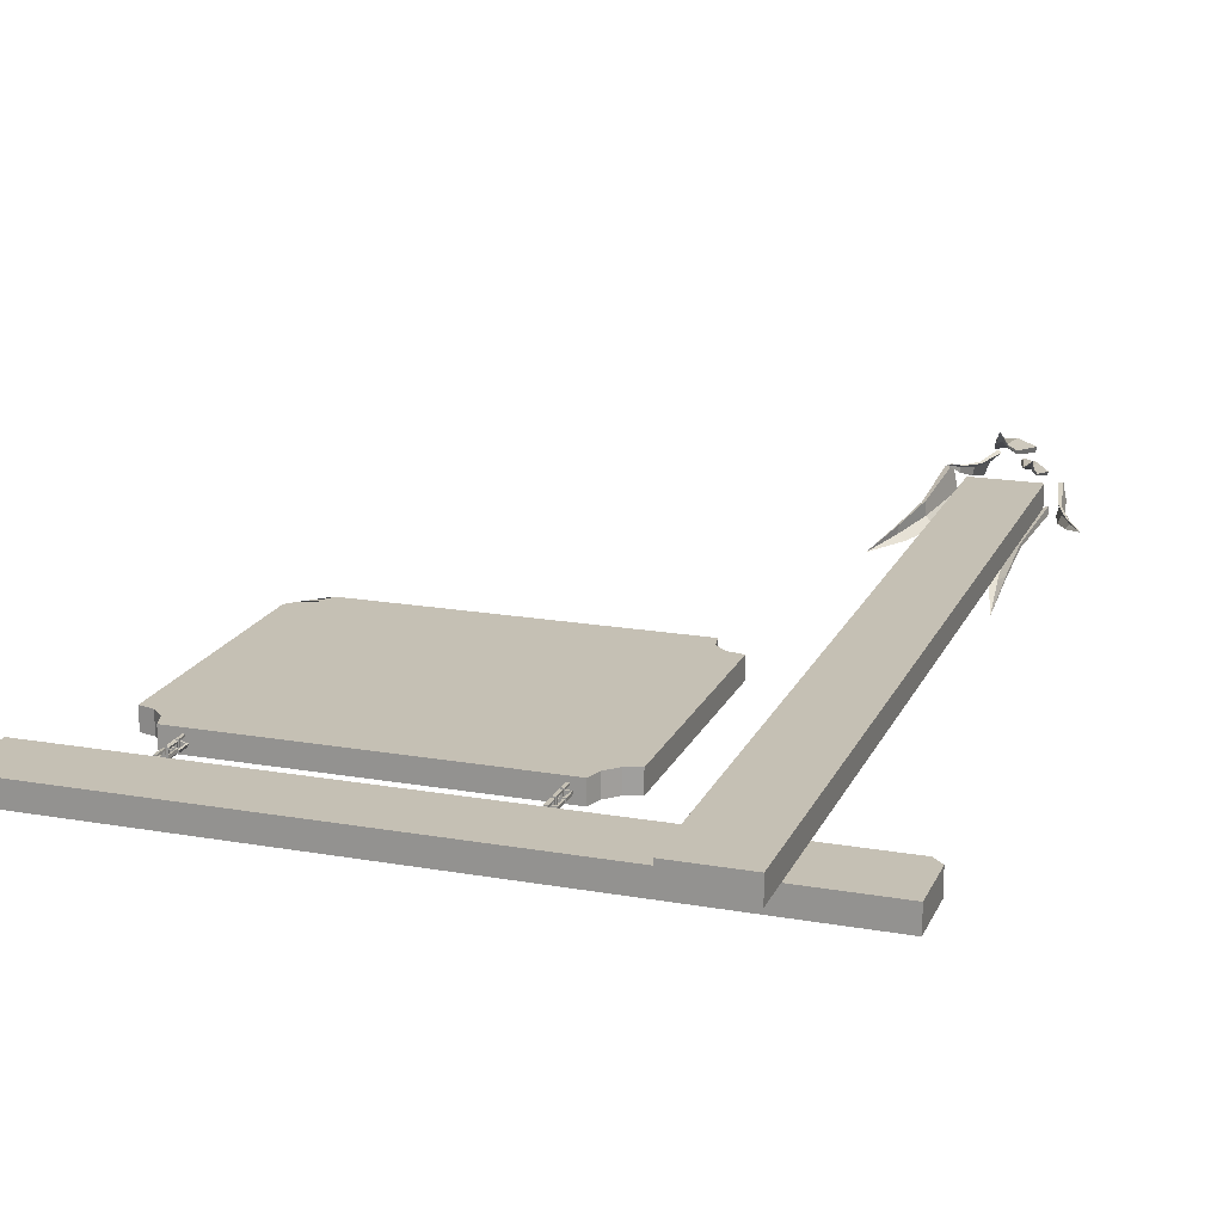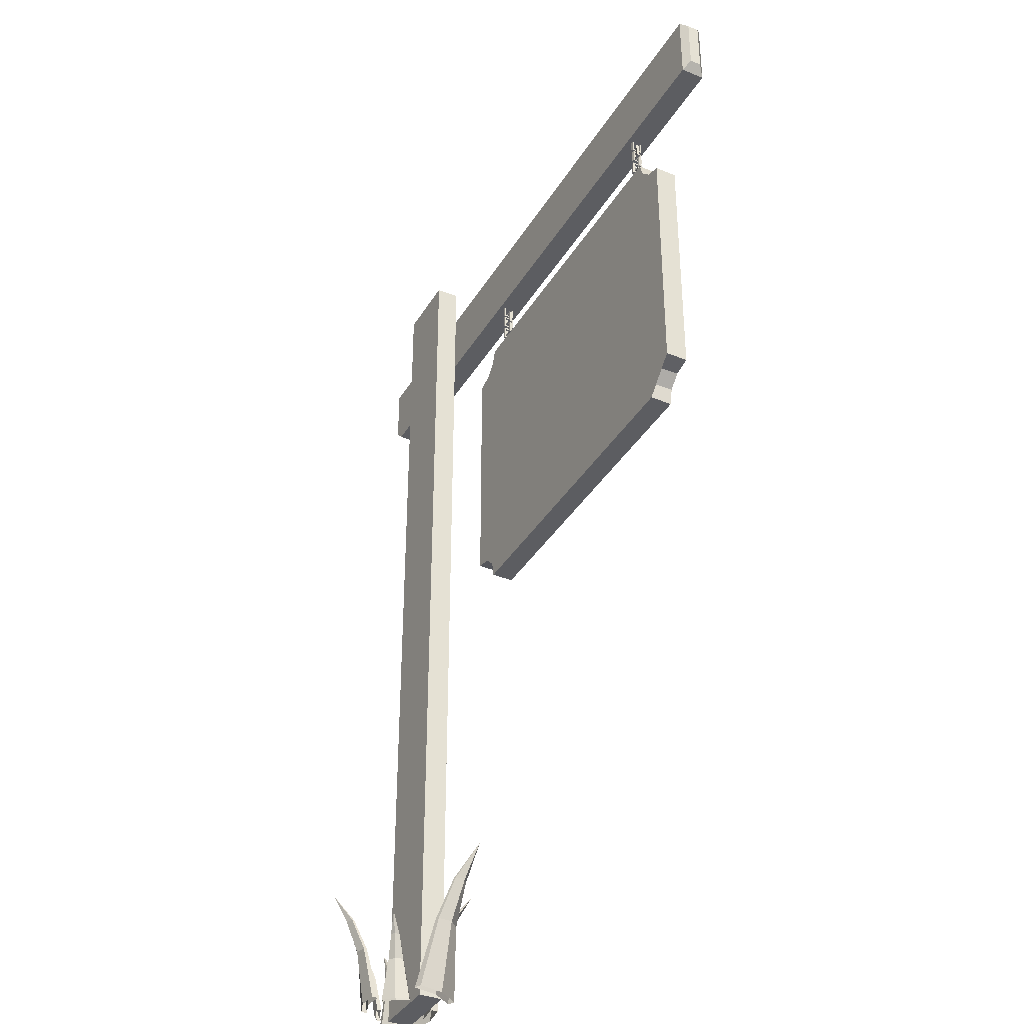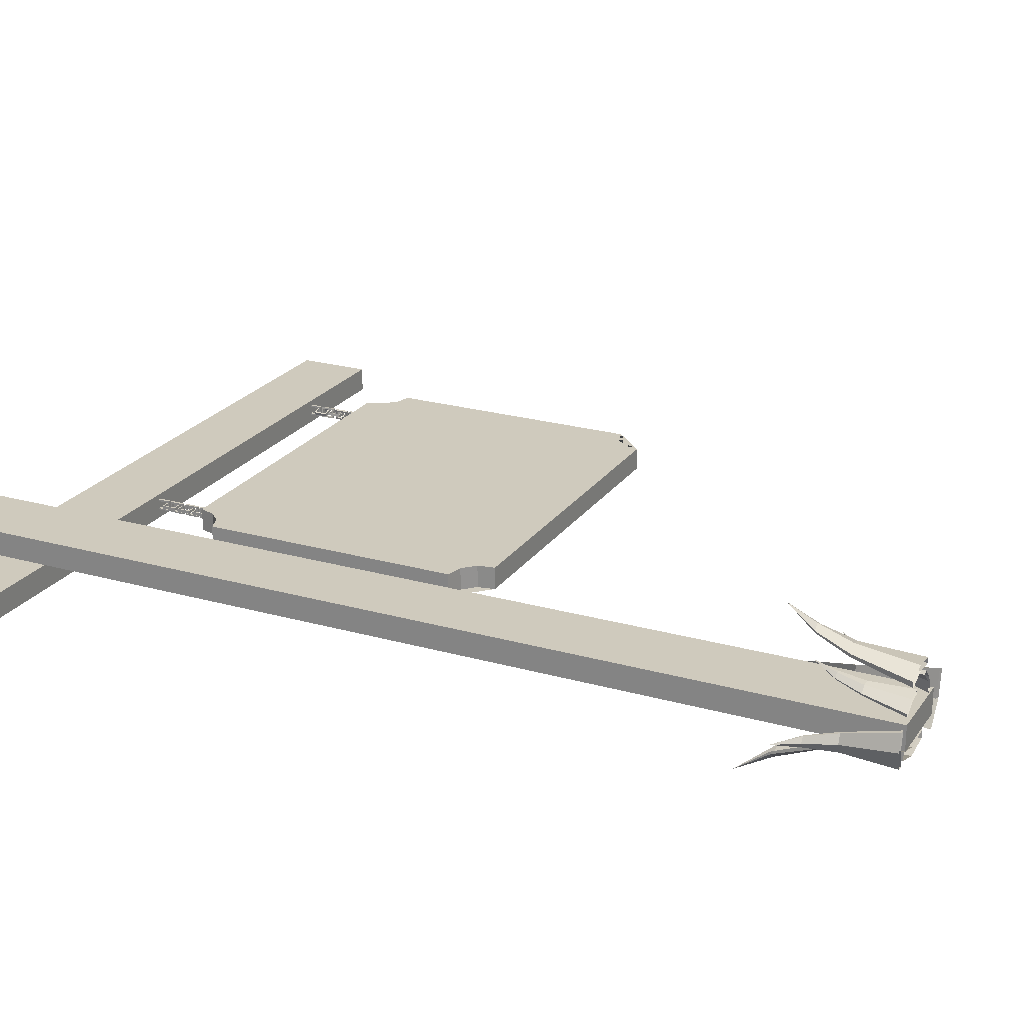
<metadata>
{"format":"obj","ext":"obj","renderer":"f3d","projection":"perspective","resolution":1024,"background":"white","views":[{"elev":18.3,"azim":-161.3,"up":"+Z"},{"elev":-37.2,"azim":62.3,"up":"+Y"},{"elev":22.9,"azim":-64.1,"up":"+Z"}]}
</metadata>
<code>
o Sign13
v 0.0798 0 0.0152
v -0.0798 0 0.0152
v -0.0798 0 -0.0378
v 0.0798 0 -0.0378
v 0.0798 2.078 0.0152
v -0.0798 2.078 0.0152
v -0.0798 2.078 -0.0378
v 0.0798 2.078 -0.0378
v -0.2826 1.983 -0.03955
v -0.2826 1.983 -0.09255
v 1.27 1.843 -0.05202
v 1.27 1.964 -0.05203
v 1.27 1.964 -0.07705
v 1.27 1.843 -0.07705
v 1.253 1.824 -0.03955
v 1.253 1.983 -0.03955
v 1.253 1.824 -0.09255
v 1.253 1.983 -0.09255
v -0.2826 1.847 -0.03955
v -0.2592 1.824 -0.03955
v -0.2592 1.824 -0.09255
v -0.2826 1.847 -0.09255
v 0.346 1.689 -0.05424
v 0.346 1.714 -0.05424
v 0.3399 1.689 -0.05424
v 0.3399 1.714 -0.05424
v 0.346 1.689 -0.07084
v 0.346 1.714 -0.07084
v 0.3399 1.689 -0.07084
v 0.3399 1.714 -0.07084
v 0.346 1.686 -0.05049
v 0.346 1.717 -0.05049
v 0.3399 1.717 -0.05049
v 0.3399 1.686 -0.05049
v 0.3399 1.686 -0.07409
v 0.3399 1.717 -0.07409
v 0.346 1.717 -0.07409
v 0.346 1.686 -0.07409
v 0.3511 1.705 -0.06544
v 0.3511 1.73 -0.06544
v 0.3511 1.705 -0.05939
v 0.3511 1.73 -0.05939
v 0.3345 1.705 -0.06544
v 0.3345 1.73 -0.06544
v 0.3345 1.705 -0.05939
v 0.3345 1.73 -0.05939
v 0.3549 1.702 -0.06544
v 0.3549 1.733 -0.06544
v 0.3549 1.733 -0.05939
v 0.3549 1.702 -0.05939
v 0.3313 1.702 -0.05939
v 0.3313 1.733 -0.05939
v 0.3313 1.733 -0.06544
v 0.3313 1.702 -0.06544
v 0.346 1.727 -0.05424
v 0.346 1.751 -0.05424
v 0.3399 1.727 -0.05424
v 0.3399 1.751 -0.05424
v 0.346 1.727 -0.07084
v 0.346 1.751 -0.07084
v 0.3399 1.727 -0.07084
v 0.3399 1.751 -0.07084
v 0.346 1.724 -0.05049
v 0.346 1.755 -0.05049
v 0.3399 1.755 -0.05049
v 0.3399 1.724 -0.05049
v 0.3399 1.724 -0.07409
v 0.3399 1.755 -0.07409
v 0.346 1.755 -0.07409
v 0.346 1.724 -0.07409
v 0.3511 1.743 -0.06544
v 0.3511 1.767 -0.06544
v 0.3511 1.743 -0.05939
v 0.3511 1.767 -0.05939
v 0.3345 1.743 -0.06544
v 0.3345 1.767 -0.06544
v 0.3345 1.743 -0.05939
v 0.3345 1.767 -0.05939
v 0.3549 1.74 -0.06544
v 0.3549 1.771 -0.06544
v 0.3549 1.771 -0.05939
v 0.3549 1.74 -0.05939
v 0.3313 1.74 -0.05939
v 0.3313 1.771 -0.05939
v 0.3313 1.771 -0.06544
v 0.3313 1.74 -0.06544
v 0.346 1.765 -0.05424
v 0.346 1.789 -0.05424
v 0.3399 1.765 -0.05424
v 0.3399 1.789 -0.05424
v 0.346 1.765 -0.07084
v 0.346 1.789 -0.07084
v 0.3399 1.765 -0.07084
v 0.3399 1.789 -0.07084
v 0.346 1.761 -0.05049
v 0.346 1.792 -0.05049
v 0.3399 1.792 -0.05049
v 0.3399 1.761 -0.05049
v 0.3399 1.761 -0.07409
v 0.3399 1.792 -0.07409
v 0.346 1.792 -0.07409
v 0.346 1.761 -0.07409
v 0.3511 1.781 -0.06544
v 0.3511 1.805 -0.06544
v 0.3511 1.781 -0.05939
v 0.3511 1.805 -0.05939
v 0.3345 1.781 -0.06544
v 0.3345 1.805 -0.06544
v 0.3345 1.781 -0.05939
v 0.3345 1.805 -0.05939
v 0.3549 1.777 -0.06544
v 0.3549 1.808 -0.06544
v 0.3549 1.808 -0.05939
v 0.3549 1.777 -0.05939
v 0.3313 1.777 -0.05939
v 0.3313 1.808 -0.05939
v 0.3313 1.808 -0.06544
v 0.3313 1.777 -0.06544
v 0.346 1.8 -0.05424
v 0.346 1.825 -0.05424
v 0.3399 1.8 -0.05424
v 0.3399 1.825 -0.05424
v 0.346 1.8 -0.07084
v 0.346 1.825 -0.07084
v 0.3399 1.8 -0.07084
v 0.3399 1.825 -0.07084
v 0.346 1.797 -0.05049
v 0.346 1.828 -0.05049
v 0.3399 1.828 -0.05049
v 0.3399 1.797 -0.05049
v 0.3399 1.797 -0.07409
v 0.3399 1.828 -0.07409
v 0.346 1.828 -0.07409
v 0.346 1.797 -0.07409
v 1.004 1.686 -0.07409
v 1.004 1.717 -0.07409
v 0.9981 1.717 -0.07409
v 0.9981 1.686 -0.07409
v 0.9981 1.686 -0.05049
v 0.9981 1.717 -0.05049
v 1.004 1.717 -0.05049
v 1.004 1.686 -0.05049
v 0.9981 1.714 -0.07084
v 0.9981 1.689 -0.07084
v 1.004 1.714 -0.07084
v 1.004 1.689 -0.07084
v 0.9981 1.714 -0.05424
v 0.9981 1.689 -0.05424
v 1.004 1.714 -0.05424
v 1.004 1.689 -0.05424
v 1.006 1.724 -0.07353
v 1.006 1.755 -0.07353
v 0.9998 1.755 -0.07441
v 0.9998 1.724 -0.07441
v 0.9964 1.724 -0.05106
v 0.9964 1.755 -0.05106
v 1.002 1.755 -0.05018
v 1.002 1.724 -0.05018
v 0.9993 1.751 -0.07119
v 0.9993 1.727 -0.07119
v 1.005 1.751 -0.07031
v 1.005 1.727 -0.07031
v 0.9969 1.751 -0.05476
v 0.9969 1.727 -0.05476
v 1.003 1.751 -0.05389
v 1.003 1.727 -0.05389
v 0.9907 1.702 -0.06849
v 0.9907 1.733 -0.06849
v 0.989 1.733 -0.06268
v 0.989 1.702 -0.06268
v 1.012 1.702 -0.05627
v 1.012 1.733 -0.05627
v 1.013 1.733 -0.06209
v 1.013 1.702 -0.06209
v 0.9922 1.73 -0.06179
v 0.9922 1.705 -0.06179
v 0.9938 1.73 -0.06761
v 0.9938 1.705 -0.06761
v 1.008 1.73 -0.05729
v 1.008 1.705 -0.05729
v 1.01 1.73 -0.0631
v 1.01 1.705 -0.0631
v 1.009 1.743 -0.06654
v 1.009 1.767 -0.06654
v 1.01 1.743 -0.06056
v 1.01 1.767 -0.06056
v 0.9923 1.743 -0.06424
v 0.9923 1.767 -0.06424
v 0.9932 1.743 -0.05825
v 0.9932 1.767 -0.05825
v 1.012 1.74 -0.06706
v 1.012 1.771 -0.06706
v 1.013 1.771 -0.06108
v 1.013 1.74 -0.06108
v 0.99 1.74 -0.0578
v 0.99 1.771 -0.0578
v 0.9891 1.771 -0.06379
v 0.9891 1.74 -0.06379
v 1.005 1.765 -0.05474
v 1.005 1.789 -0.05474
v 0.9992 1.765 -0.05389
v 0.9992 1.789 -0.05389
v 1.003 1.765 -0.07118
v 1.003 1.789 -0.07118
v 0.9969 1.765 -0.07033
v 0.9969 1.789 -0.07033
v 1.006 1.761 -0.05103
v 1.006 1.792 -0.05103
v 0.9998 1.792 -0.05019
v 0.9998 1.761 -0.05019
v 0.9965 1.761 -0.07355
v 0.9965 1.792 -0.07355
v 1.002 1.792 -0.0744
v 1.002 1.761 -0.0744
v 1.01 1.781 -0.06301
v 1.01 1.805 -0.06301
v 1.008 1.781 -0.05721
v 1.008 1.805 -0.05721
v 0.9939 1.781 -0.06769
v 0.9939 1.805 -0.06769
v 0.9922 1.781 -0.06189
v 0.9922 1.805 -0.06189
v 1.013 1.777 -0.06196
v 1.013 1.808 -0.06196
v 1.012 1.808 -0.05616
v 1.012 1.777 -0.05616
v 0.989 1.777 -0.0628
v 0.989 1.808 -0.0628
v 0.9907 1.808 -0.0686
v 0.9907 1.777 -0.0686
v 1.004 1.8 -0.05424
v 1.004 1.825 -0.05424
v 0.9981 1.8 -0.05424
v 0.9981 1.825 -0.05424
v 1.004 1.8 -0.07084
v 1.004 1.825 -0.07084
v 0.9981 1.8 -0.07084
v 0.9981 1.825 -0.07084
v 1.004 1.797 -0.05049
v 1.004 1.828 -0.05049
v 0.9981 1.828 -0.05049
v 0.9981 1.797 -0.05049
v 0.9981 1.797 -0.07409
v 0.9981 1.828 -0.07409
v 1.004 1.828 -0.07409
v 1.004 1.797 -0.07409
v 0.2418 1.059 -0.03905
v 0.3124 0.9887 -0.03905
v 0.2801 1.051 -0.03905
v 0.3059 1.025 -0.03905
v 0.3124 1.694 -0.03905
v 0.2418 1.623 -0.03905
v 0.3008 1.659 -0.03905
v 0.2749 1.633 -0.03905
v 0.3124 0.9887 -0.08709
v 0.2418 1.059 -0.08709
v 0.3059 1.025 -0.08709
v 0.2801 1.051 -0.08709
v 0.2418 1.623 -0.08709
v 0.3124 1.694 -0.08709
v 0.2749 1.633 -0.08709
v 0.3008 1.659 -0.08709
v 1.049 0.9887 -0.03905
v 1.12 1.059 -0.03905
v 1.055 1.024 -0.03905
v 1.081 1.05 -0.03905
v 1.12 1.623 -0.03905
v 1.049 1.694 -0.03905
v 1.086 1.632 -0.03905
v 1.06 1.658 -0.03905
v 1.12 1.059 -0.08709
v 1.049 0.9887 -0.08709
v 1.081 1.05 -0.08709
v 1.055 1.024 -0.08709
v 1.049 1.694 -0.08709
v 1.12 1.623 -0.08709
v 1.06 1.658 -0.08709
v 1.086 1.632 -0.08709
v 0.0178 -0.000739 0.07699
v 0.08693 0.1795 0.08682
v 0.01004 -0.000739 0.07175
v 0.05198 -0.000739 0.02637
v 0.04421 -0.000739 0.02113
v 0.03266 -0.000739 0.05018
v 0.04042 -0.000739 0.05542
v 0.03677 0.08762 0.07244
v 0.05694 0.1378 0.07813
v 0.0545 0.1378 0.07648
v 0.03267 0.08762 0.06967
v 0.06522 0.1378 0.06061
v 0.05074 0.08762 0.0429
v 0.06766 0.1378 0.06225
v 0.05485 0.08762 0.04567
v 0.06783 0.1378 0.07393
v 0.05134 0.08762 0.06279
v 0.0654 0.1378 0.07228
v 0.04724 0.08762 0.06002
v 0.02006 -0.000739 -0.05747
v -0.04378 0.3289 -0.1681
v 0.02127 -0.000739 -0.04039
v -0.09136 -0.000739 -0.04957
v -0.09015 -0.000739 -0.03249
v -0.0353 -0.000739 -0.04863
v -0.03651 -0.000739 -0.06571
v -0.007895 0.1609 -0.07965
v -0.02246 0.2527 -0.1151
v -0.02208 0.2527 -0.1097
v -0.007255 0.1609 -0.07062
v -0.05702 0.2527 -0.1073
v -0.06617 0.1609 -0.06644
v -0.0574 0.2527 -0.1126
v -0.06681 0.1609 -0.07547
v -0.04079 0.2527 -0.126
v -0.03822 0.1609 -0.08975
v -0.04041 0.2527 -0.1207
v -0.03758 0.1609 -0.08071
v 0.1245 -0.000739 0.03384
v 0.2075 0.3289 -0.06321
v 0.1088 -0.000739 0.04067
v 0.07994 -0.000739 -0.06857
v 0.06424 -0.000739 -0.06174
v 0.09773 -0.000739 -0.01541
v 0.1134 -0.000739 -0.02224
v 0.1361 0.1609 9.2e-05
v 0.1647 0.2527 -0.02545
v 0.1598 0.2527 -0.02331
v 0.1278 0.1609 0.003707
v 0.1458 0.2527 -0.05542
v 0.1042 0.1609 -0.05045
v 0.1507 0.2527 -0.05757
v 0.1125 0.1609 -0.05407
v 0.1689 0.2527 -0.04639
v 0.1355 0.1609 -0.03186
v 0.164 0.2527 -0.04424
v 0.1272 0.1609 -0.02825
v -0.1173 -0.00205 -0.05344
v -0.1918 0.2105 -0.01834
v -0.1063 -0.00205 -0.05331
v -0.1182 -0.00205 0.01856
v -0.1071 -0.00205 0.0187
v -0.1146 -0.00205 -0.0174
v -0.1256 -0.00205 -0.01753
v -0.133 0.1021 -0.03667
v -0.1566 0.1613 -0.0292
v -0.1531 0.1613 -0.02916
v -0.1272 0.1021 -0.0366
v -0.1534 0.1613 -0.006581
v -0.1277 0.1021 0.001482
v -0.1569 0.1613 -0.006623
v -0.1335 0.1021 0.001411
v -0.1646 0.1613 -0.01801
v -0.1412 0.1021 -0.01772
v -0.1611 0.1613 -0.01797
v -0.1353 0.1021 -0.01765
v -0.0871 -0.000739 0.0401
v -0.08454 0.1724 0.1071
v -0.08347 -0.000739 0.03187
v -0.03339 -0.000739 0.06373
v -0.02977 -0.000739 0.05549
v -0.0592 -0.000739 0.04955
v -0.06283 -0.000739 0.05779
v -0.07954 0.08415 0.05726
v -0.08146 0.1324 0.07729
v -0.08032 0.1324 0.07471
v -0.07763 0.08415 0.0529
v -0.06348 0.1324 0.08212
v -0.04922 0.08415 0.06539
v -0.06462 0.1324 0.0847
v -0.05114 0.08415 0.06975
v -0.07562 0.1324 0.08687
v -0.06792 0.08415 0.06938
v -0.07448 0.1324 0.08429
v -0.06601 0.08415 0.06502
v -0.06051 -0.000739 0.08994
v -0.03113 0.2454 0.1807
v -0.05874 -0.000739 0.07727
v 0.02208 -0.000739 0.1015
v 0.02386 -0.000739 0.08886
v -0.01871 -0.000739 0.0921
v -0.02048 -0.000739 0.1048
v -0.04356 0.1199 0.1105
v -0.03844 0.1885 0.1386
v -0.03788 0.1885 0.1347
v -0.04262 0.1199 0.1038
v -0.01198 0.1885 0.1383
v 0.001062 0.1199 0.1099
v -0.01254 0.1885 0.1423
v 0.000122 0.1199 0.1166
v -0.02676 0.1885 0.1495
v -0.02298 0.1199 0.1226
v -0.0262 0.1885 0.1455
v -0.02204 0.1199 0.1159
f 31 32 33 34
f 28 30 29 27
f 35 36 37 38
f 24 26 30 28
f 36 33 32 37
f 23 24 32 31
f 26 25 34 33
f 30 26 33 36
f 29 30 36 35
f 28 27 38 37
f 24 28 37 32
f 23 25 26 24
f 47 48 49 50
f 44 46 45 43
f 51 52 53 54
f 40 42 46 44
f 50 51 54 47
f 52 49 48 53
f 39 40 48 47
f 42 41 50 49
f 41 45 51 50
f 46 42 49 52
f 45 46 52 51
f 44 43 54 53
f 43 39 47 54
f 40 44 53 48
f 43 45 41 39
f 39 41 42 40
f 63 64 65 66
f 60 62 61 59
f 67 68 69 70
f 56 58 62 60
f 66 67 70 63
f 68 65 64 69
f 55 56 64 63
f 58 57 66 65
f 57 61 67 66
f 62 58 65 68
f 61 62 68 67
f 60 59 70 69
f 59 55 63 70
f 56 60 69 64
f 59 61 57 55
f 55 57 58 56
f 79 80 81 82
f 76 78 77 75
f 83 84 85 86
f 72 74 78 76
f 82 83 86 79
f 84 81 80 85
f 71 72 80 79
f 74 73 82 81
f 73 77 83 82
f 78 74 81 84
f 77 78 84 83
f 76 75 86 85
f 75 71 79 86
f 72 76 85 80
f 75 77 73 71
f 71 73 74 72
f 95 96 97 98
f 92 94 93 91
f 99 100 101 102
f 88 90 94 92
f 98 99 102 95
f 100 97 96 101
f 87 88 96 95
f 90 89 98 97
f 89 93 99 98
f 94 90 97 100
f 93 94 100 99
f 92 91 102 101
f 91 87 95 102
f 88 92 101 96
f 91 93 89 87
f 87 89 90 88
f 111 112 113 114
f 108 110 109 107
f 115 116 117 118
f 104 106 110 108
f 114 115 118 111
f 116 113 112 117
f 103 104 112 111
f 106 105 114 113
f 105 109 115 114
f 110 106 113 116
f 109 110 116 115
f 108 107 118 117
f 107 103 111 118
f 104 108 117 112
f 107 109 105 103
f 103 105 106 104
f 127 128 129 130
f 124 126 125 123
f 131 132 133 134
f 130 131 134 127
f 119 120 128 127
f 122 121 130 129
f 121 125 131 130
f 125 126 132 131
f 124 123 134 133
f 123 119 127 134
f 123 125 121 119
f 119 121 122 120
f 138 137 136 135
f 137 140 141 136
f 142 141 140 139
f 144 143 137 138
f 149 147 143 145
f 145 143 144 146
f 143 147 140 137
f 147 148 139 140
f 150 149 141 142
f 145 146 135 136
f 149 145 136 141
f 150 148 147 149
f 154 153 152 151
f 153 156 157 152
f 158 157 156 155
f 160 159 153 154
f 165 163 159 161
f 161 159 160 162
f 162 160 164 166
f 159 163 156 153
f 164 160 154 155
f 163 164 155 156
f 155 154 151 158
f 166 165 157 158
f 162 166 158 151
f 161 162 151 152
f 165 161 152 157
f 166 164 163 165
f 170 169 168 167
f 169 172 173 168
f 174 173 172 171
f 176 175 169 170
f 181 179 175 177
f 177 175 176 178
f 178 176 180 182
f 175 179 172 169
f 180 176 170 171
f 179 180 171 172
f 171 170 167 174
f 182 181 173 174
f 178 182 174 167
f 177 178 167 168
f 181 177 168 173
f 182 180 179 181
f 191 192 193 194
f 188 190 189 187
f 195 196 197 198
f 184 186 190 188
f 194 195 198 191
f 196 193 192 197
f 183 184 192 191
f 186 185 194 193
f 185 189 195 194
f 190 186 193 196
f 189 190 196 195
f 188 187 198 197
f 187 183 191 198
f 184 188 197 192
f 187 189 185 183
f 183 185 186 184
f 207 208 209 210
f 204 206 205 203
f 211 212 213 214
f 200 202 206 204
f 210 211 214 207
f 212 209 208 213
f 199 200 208 207
f 202 201 210 209
f 201 205 211 210
f 206 202 209 212
f 205 206 212 211
f 204 203 214 213
f 203 199 207 214
f 200 204 213 208
f 203 205 201 199
f 199 201 202 200
f 223 224 225 226
f 220 222 221 219
f 227 228 229 230
f 216 218 222 220
f 226 227 230 223
f 228 225 224 229
f 215 216 224 223
f 218 217 226 225
f 217 221 227 226
f 222 218 225 228
f 221 222 228 227
f 220 219 230 229
f 219 215 223 230
f 216 220 229 224
f 219 221 217 215
f 215 217 218 216
f 239 240 241 242
f 236 238 237 235
f 243 244 245 246
f 242 243 246 239
f 231 232 240 239
f 234 233 242 241
f 233 237 243 242
f 237 238 244 243
f 236 235 246 245
f 235 231 239 246
f 235 237 233 231
f 231 233 234 232
f 1 2 3 4
f 5 8 7 6
f 1 5 6 2
f 2 6 7 3
f 3 7 8 4
f 5 1 4 8
f 15 20 21 17
f 11 14 13 12
f 19 9 10 22
f 9 16 18 10
f 10 18 17 21 22
f 11 12 16 15
f 14 11 15 17
f 12 13 18 16
f 13 14 17 18
f 19 22 21 20
f 19 20 15 16 9
f 263 265 266 264 267 269 270 268 251 253 254 252 247 249 250 248
f 271 276 267 264
f 275 260 251 268
f 247 252 259 256
f 255 257 258 256 259 261 262 260 275 277 278 276 271 273 274 272
f 255 248 250 257
f 257 250 249 258
f 258 249 247 256
f 251 260 262 253
f 253 262 261 254
f 254 261 259 252
f 263 272 274 265
f 265 274 273 266
f 266 273 271 264
f 275 268 270 277
f 277 270 269 278
f 278 269 267 276
f 255 272 263 248
f 287 280 288
f 296 280 290
f 290 280 292
f 294 280 287
f 292 280 294
f 288 280 296
f 281 289 297 284
f 289 288 296 297
f 282 293 295 285
f 293 292 294 295
f 285 295 286 279
f 295 294 287 286
f 283 291 293 282
f 291 290 292 293
f 284 297 291 283
f 297 296 290 291
f 279 286 289 281
f 286 287 288 289
f 306 299 307
f 315 299 309
f 309 299 311
f 313 299 306
f 311 299 313
f 307 299 315
f 300 308 316 303
f 308 307 315 316
f 301 312 314 304
f 312 311 313 314
f 304 314 305 298
f 314 313 306 305
f 302 310 312 301
f 310 309 311 312
f 303 316 310 302
f 316 315 309 310
f 298 305 308 300
f 305 306 307 308
f 325 318 326
f 334 318 328
f 328 318 330
f 332 318 325
f 330 318 332
f 326 318 334
f 319 327 335 322
f 327 326 334 335
f 320 331 333 323
f 331 330 332 333
f 323 333 324 317
f 333 332 325 324
f 321 329 331 320
f 329 328 330 331
f 322 335 329 321
f 335 334 328 329
f 317 324 327 319
f 324 325 326 327
f 344 337 345
f 353 337 347
f 347 337 349
f 351 337 344
f 349 337 351
f 345 337 353
f 338 346 354 341
f 346 345 353 354
f 339 350 352 342
f 350 349 351 352
f 342 352 343 336
f 352 351 344 343
f 340 348 350 339
f 348 347 349 350
f 341 354 348 340
f 354 353 347 348
f 336 343 346 338
f 343 344 345 346
f 363 356 364
f 372 356 366
f 366 356 368
f 370 356 363
f 368 356 370
f 364 356 372
f 357 365 373 360
f 365 364 372 373
f 358 369 371 361
f 369 368 370 371
f 361 371 362 355
f 371 370 363 362
f 359 367 369 358
f 367 366 368 369
f 360 373 367 359
f 373 372 366 367
f 355 362 365 357
f 362 363 364 365
f 382 375 383
f 391 375 385
f 385 375 387
f 389 375 382
f 387 375 389
f 383 375 391
f 376 384 392 379
f 384 383 391 392
f 377 388 390 380
f 388 387 389 390
f 380 390 381 374
f 390 389 382 381
f 378 386 388 377
f 386 385 387 388
f 379 392 386 378
f 392 391 385 386
f 374 381 384 376
f 381 382 383 384

</code>
